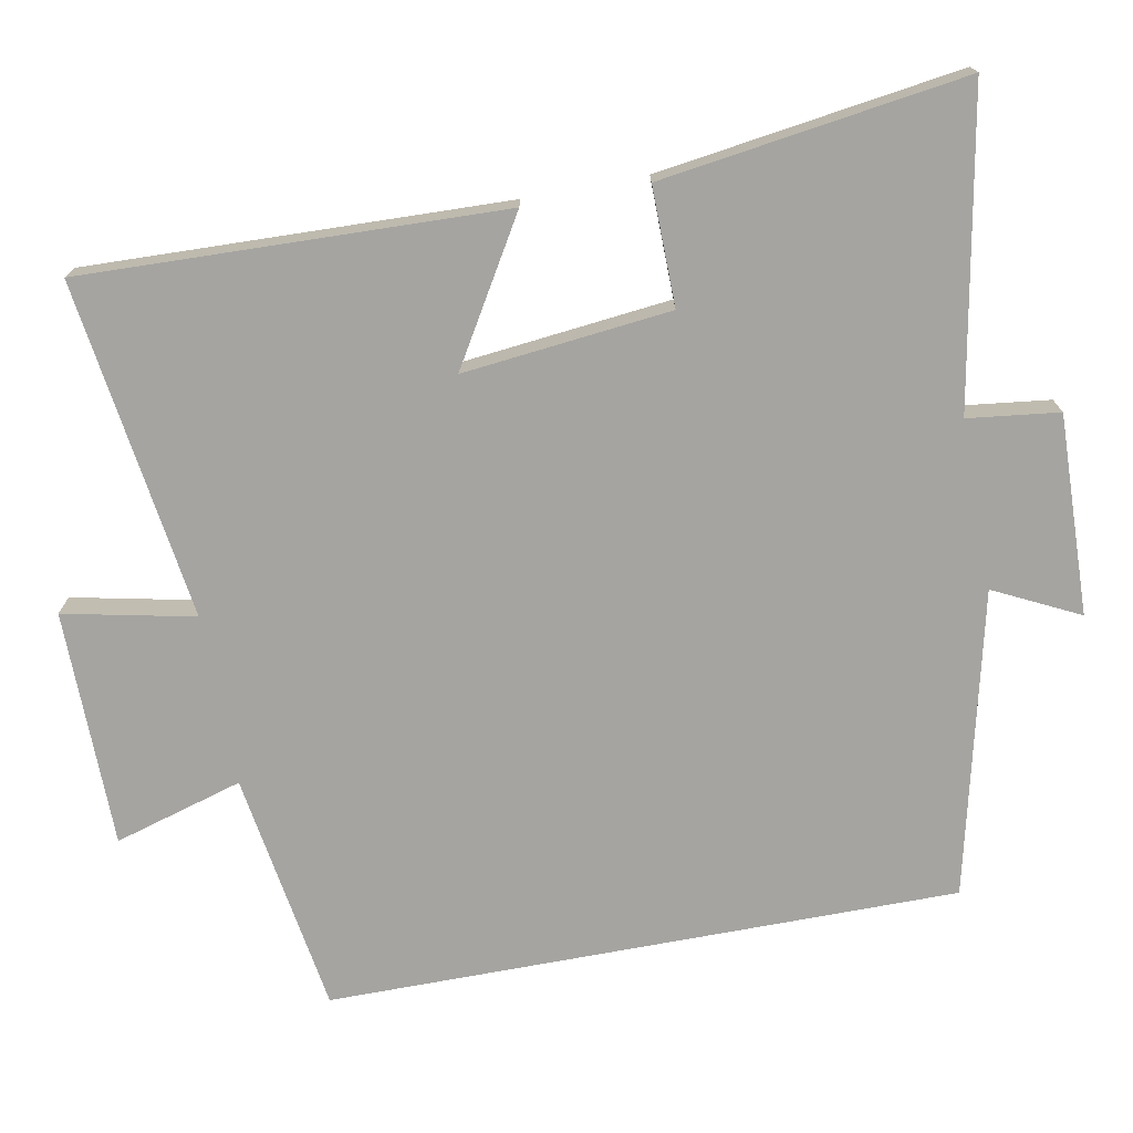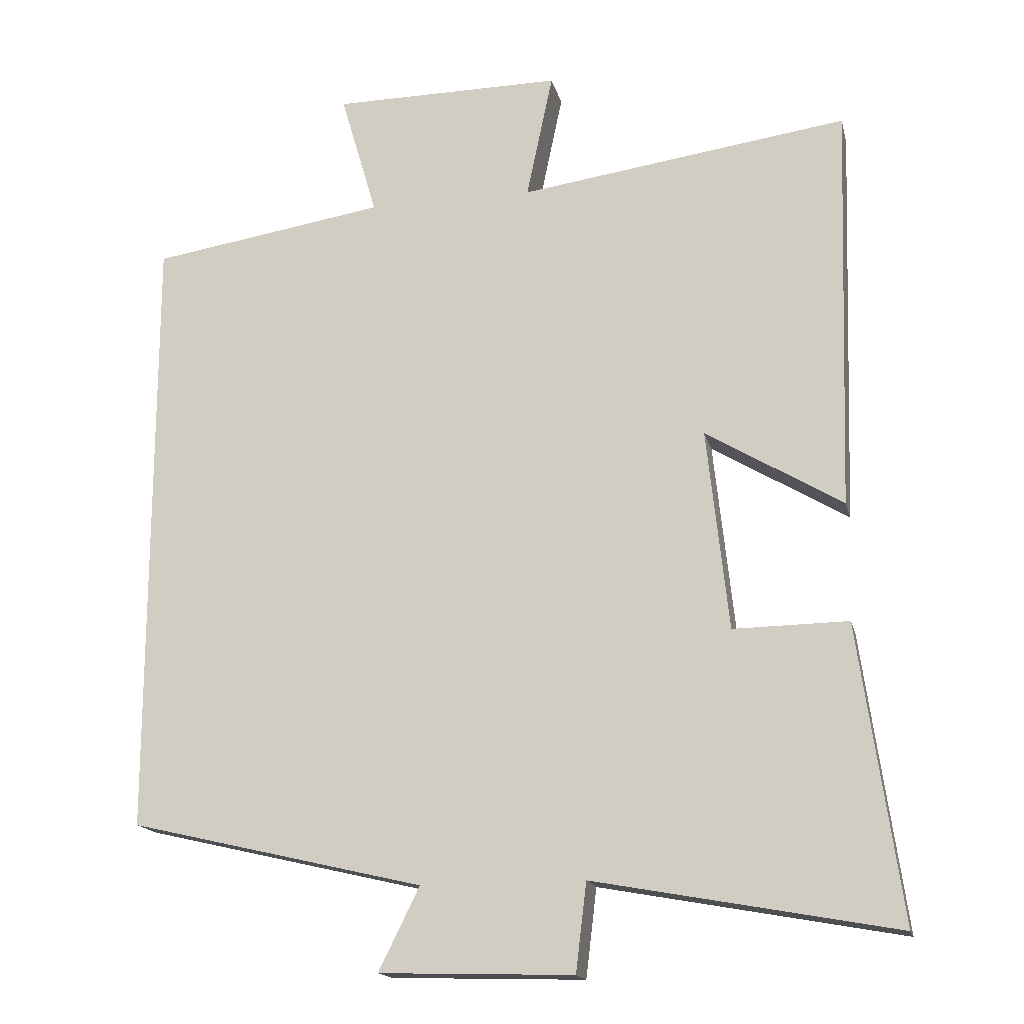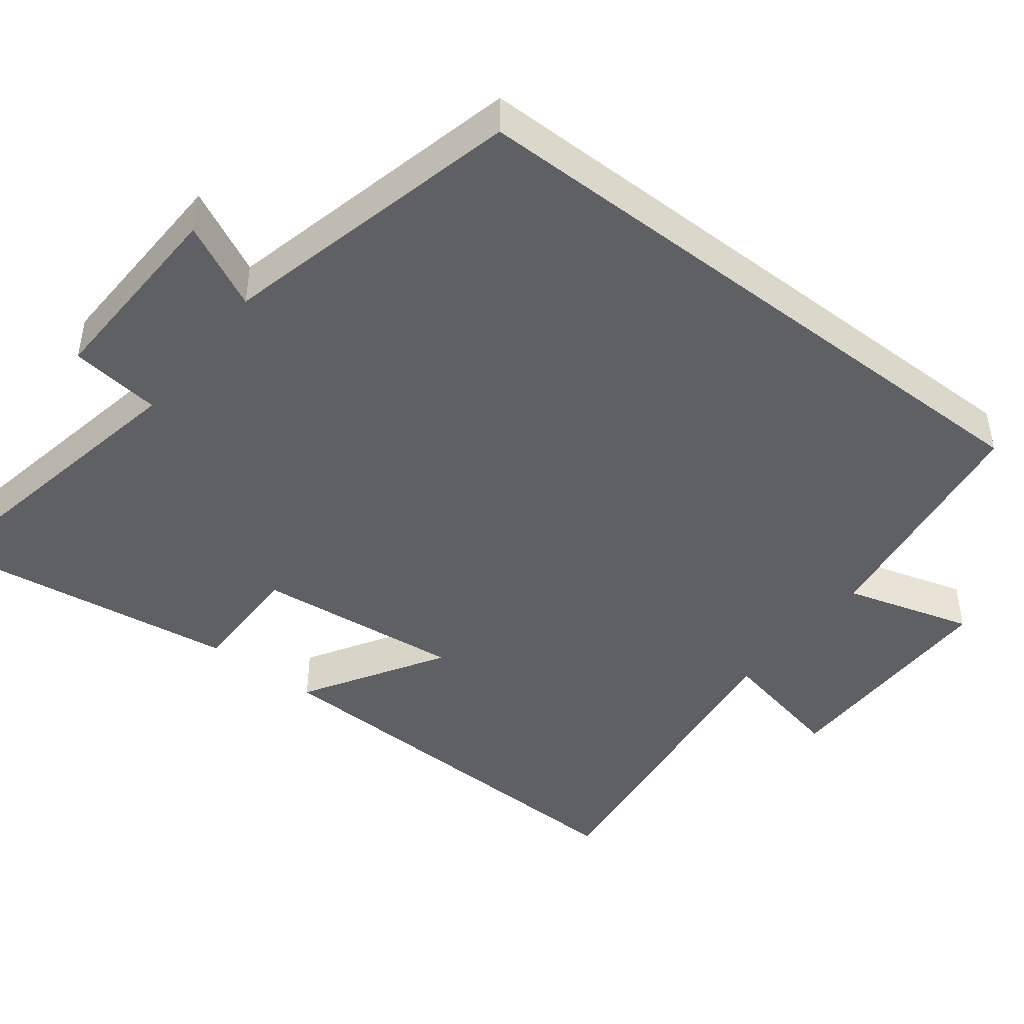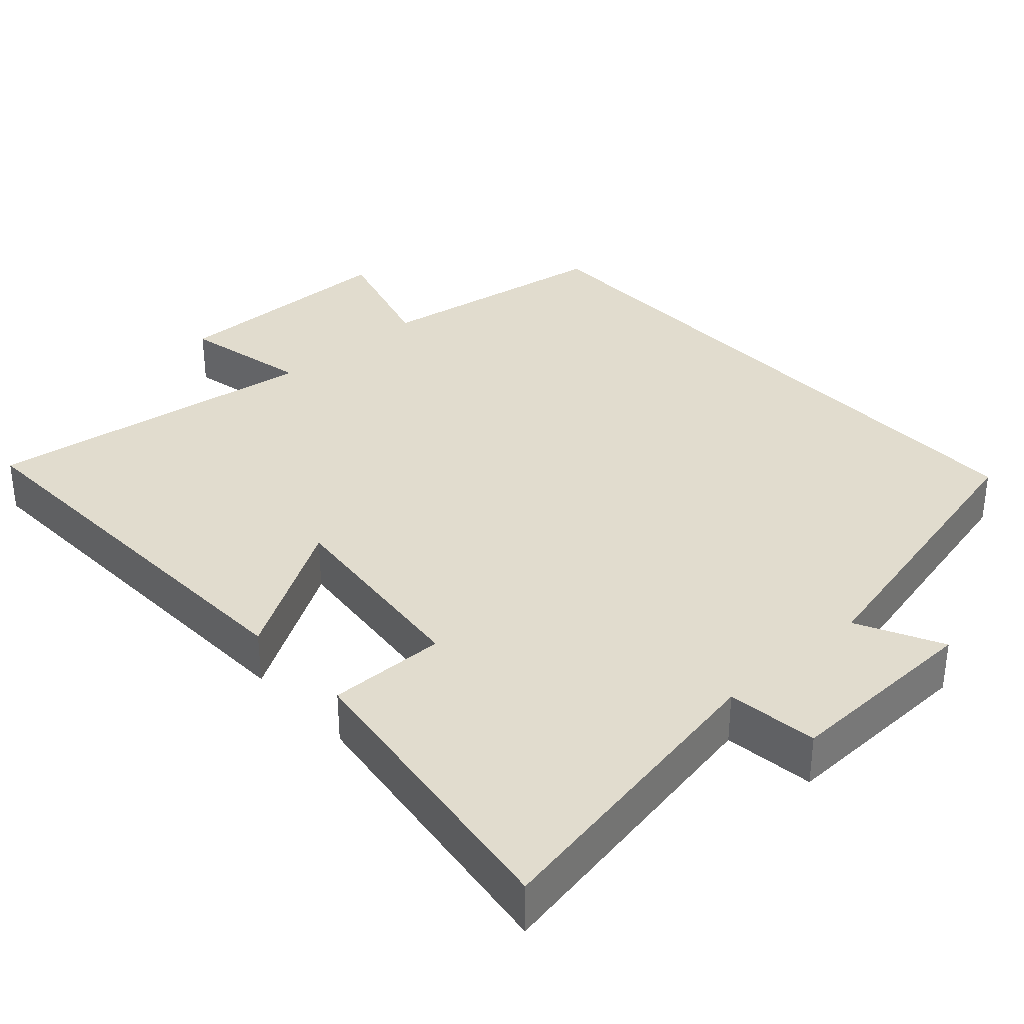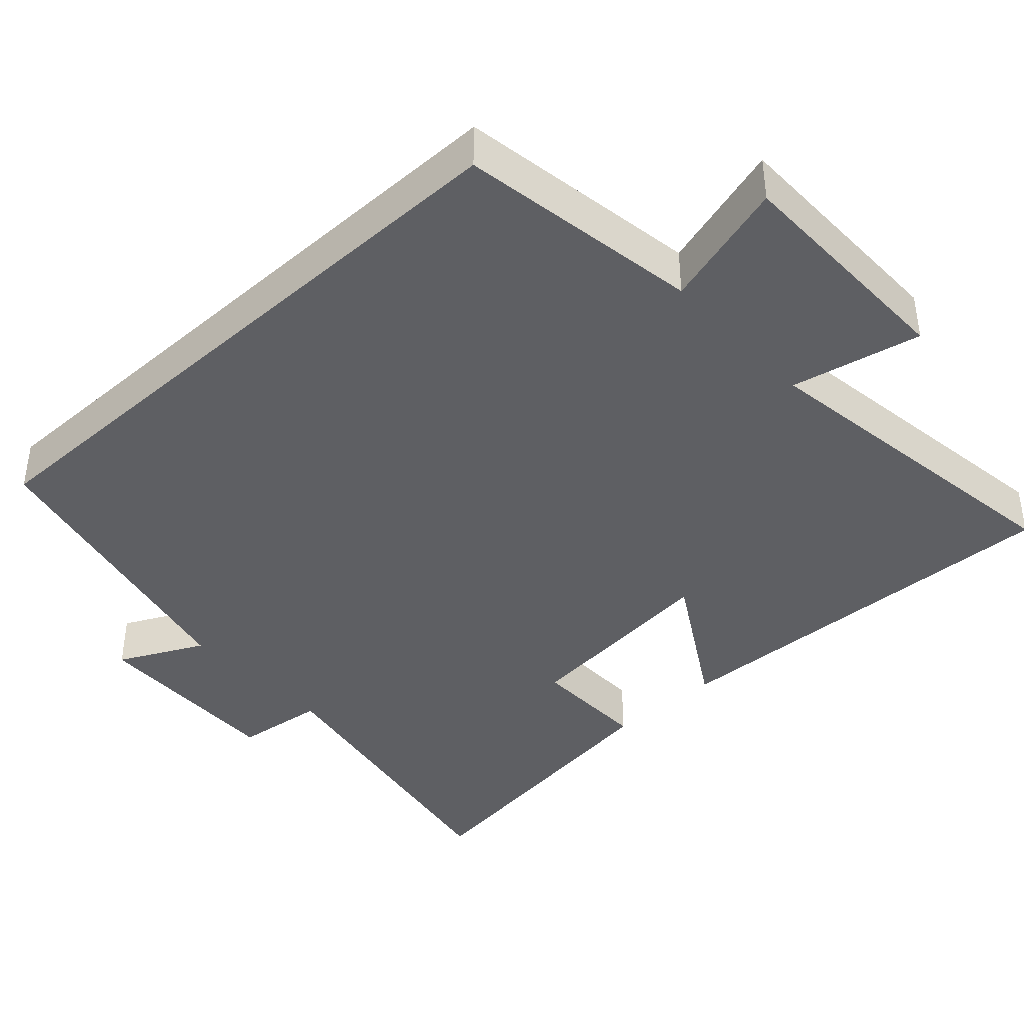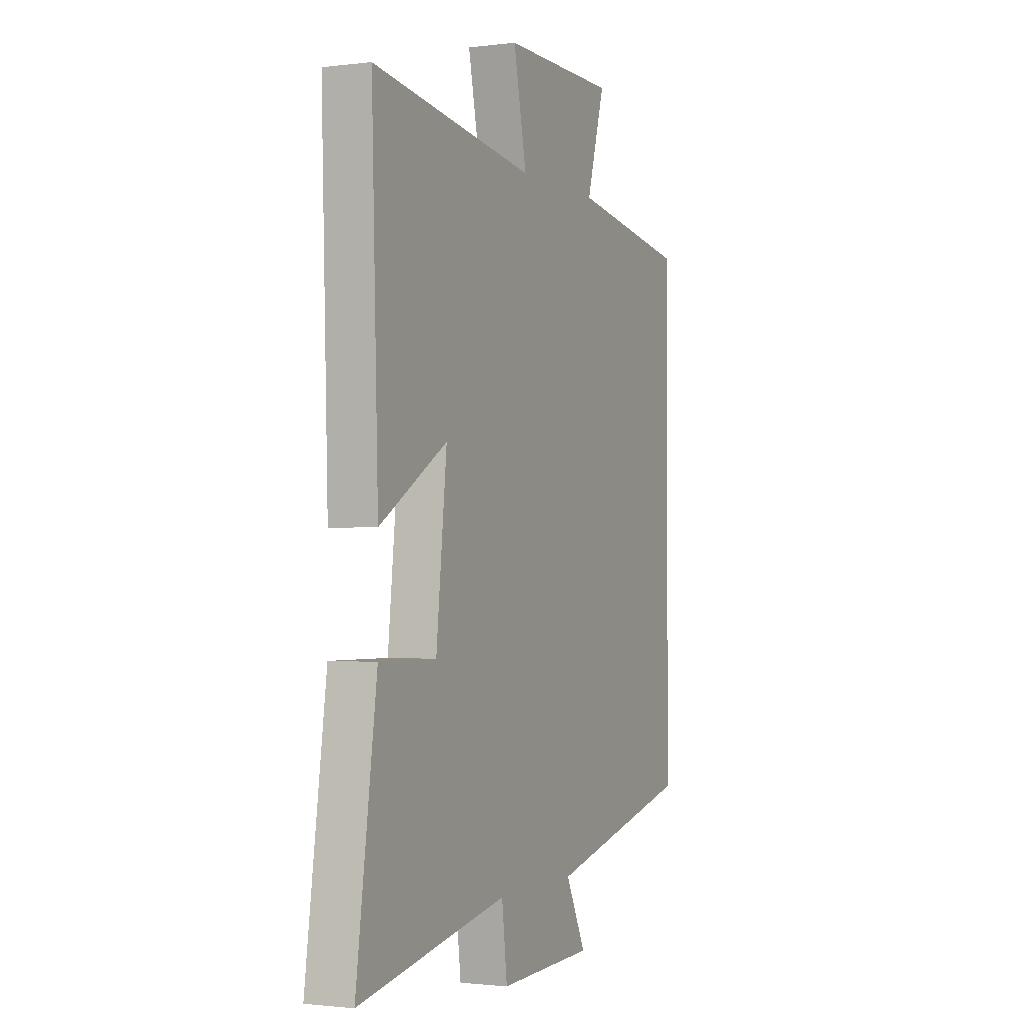
<metadata>
{"format":"obj","ext":"obj","renderer":"f3d","projection":"perspective","resolution":1024,"background":"white","views":[{"elev":-73.3,"azim":100.6,"up":"+Y"},{"elev":-16.7,"azim":13.0,"up":"+Z"},{"elev":-45.0,"azim":-127.9,"up":"+Y"},{"elev":34.1,"azim":137.7,"up":"+Y"},{"elev":-40.6,"azim":-47.5,"up":"+Y"},{"elev":-1.4,"azim":114.5,"up":"+Z"}]}
</metadata>
<code>
v -0.5 0.07 -0.404
v -0.5 0.07 0.449
v -0.172 0.07 0.5
v -0.223 0.07 0.674
v 0.097 0.07 0.676
v 0.06 0.07 0.5
v 0.518 0.07 0.564
v 0.5 0.07 -0.003
v 0.31 0.07 0.111
v 0.34 0.07 -0.169
v 0.5 0.07 -0.167
v 0.558 0.07 -0.577
v 0.138 0.07 -0.5
v 0.123 0.07 -0.623
v -0.147 0.07 -0.615
v -0.09 0.07 -0.5
v -0.5 0 -0.404
v -0.5 0 0.449
v -0.172 0 0.5
v -0.223 0 0.674
v 0.097 0 0.676
v 0.06 0 0.5
v 0.518 0 0.564
v 0.5 0 -0.003
v 0.31 0 0.111
v 0.34 0 -0.169
v 0.5 0 -0.167
v 0.558 0 -0.577
v 0.138 0 -0.5
v 0.123 0 -0.623
v -0.147 0 -0.615
v -0.09 0 -0.5
f 13 14 15 16
f 1 2 3
f 16 1 3
f 13 16 3
f 10 11 12 13
f 13 3 4
f 10 13 4
f 9 10 4
f 6 7 8 9
f 6 9 4
f 4 5 6
f 32 31 30 29
f 19 18 17
f 19 17 32
f 19 32 29
f 29 28 27 26
f 20 19 29
f 20 29 26
f 20 26 25
f 25 24 23 22
f 20 25 22
f 22 21 20
f 1 17 18 2
f 2 18 19 3
f 3 19 20 4
f 4 20 21 5
f 5 21 22 6
f 6 22 23 7
f 7 23 24 8
f 8 24 25 9
f 9 25 26 10
f 10 26 27 11
f 11 27 28 12
f 12 28 29 13
f 13 29 30 14
f 14 30 31 15
f 15 31 32 16
f 16 32 17 1

</code>
